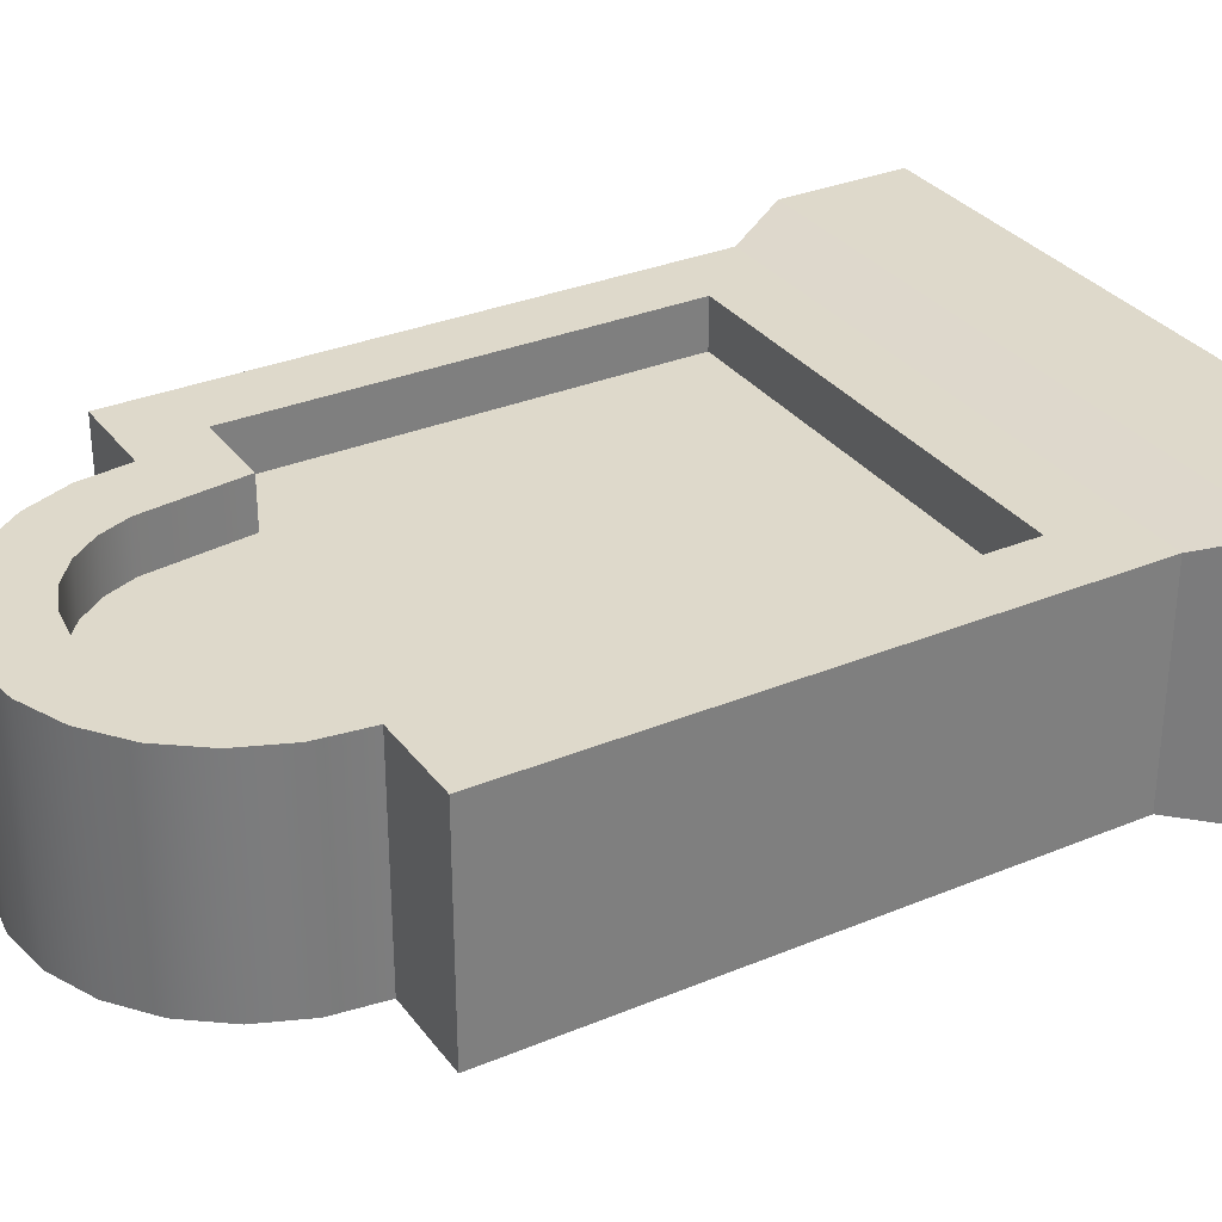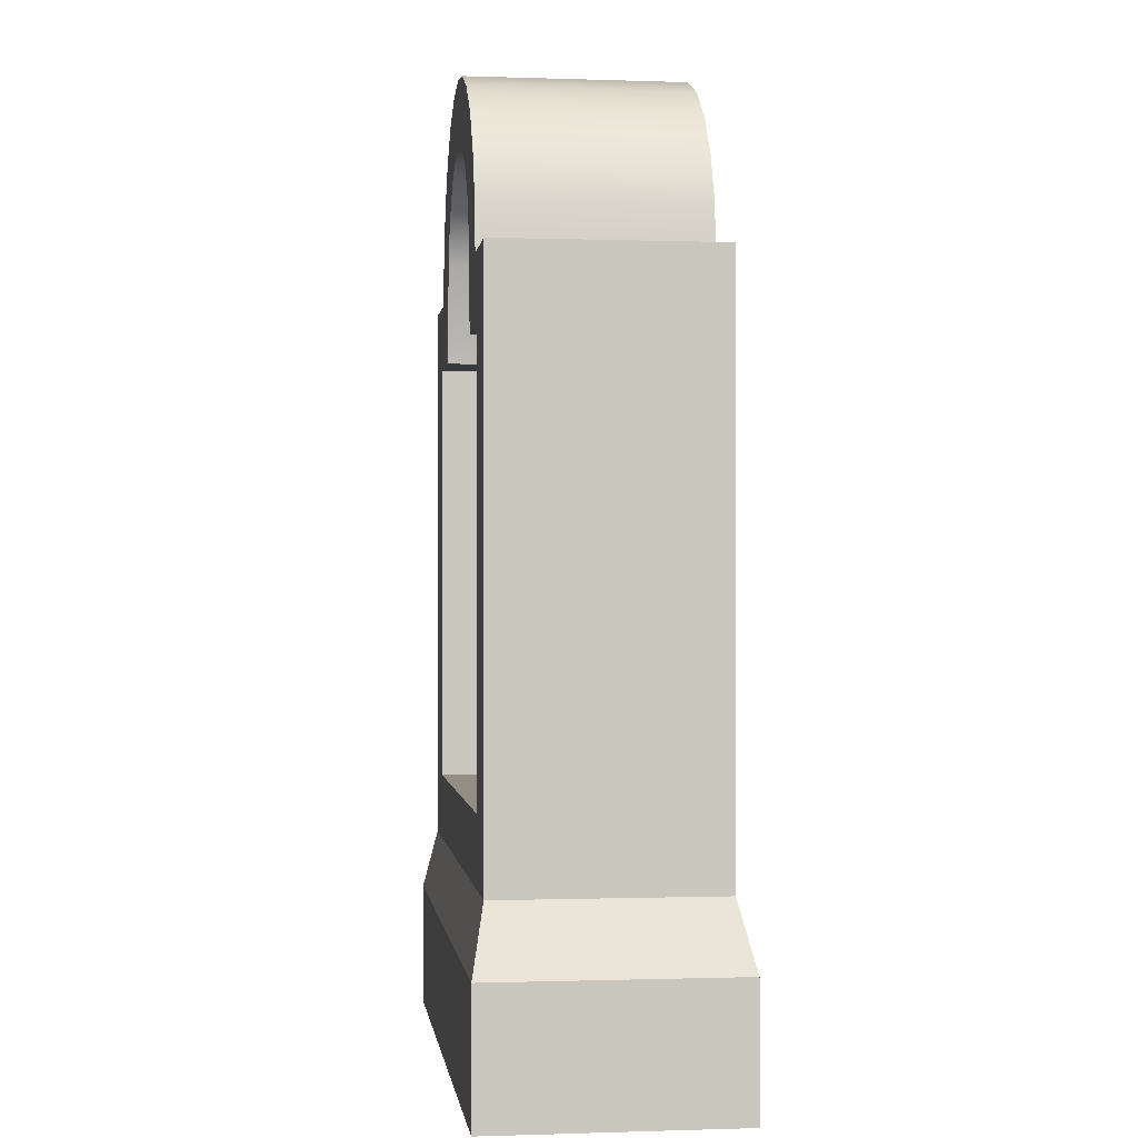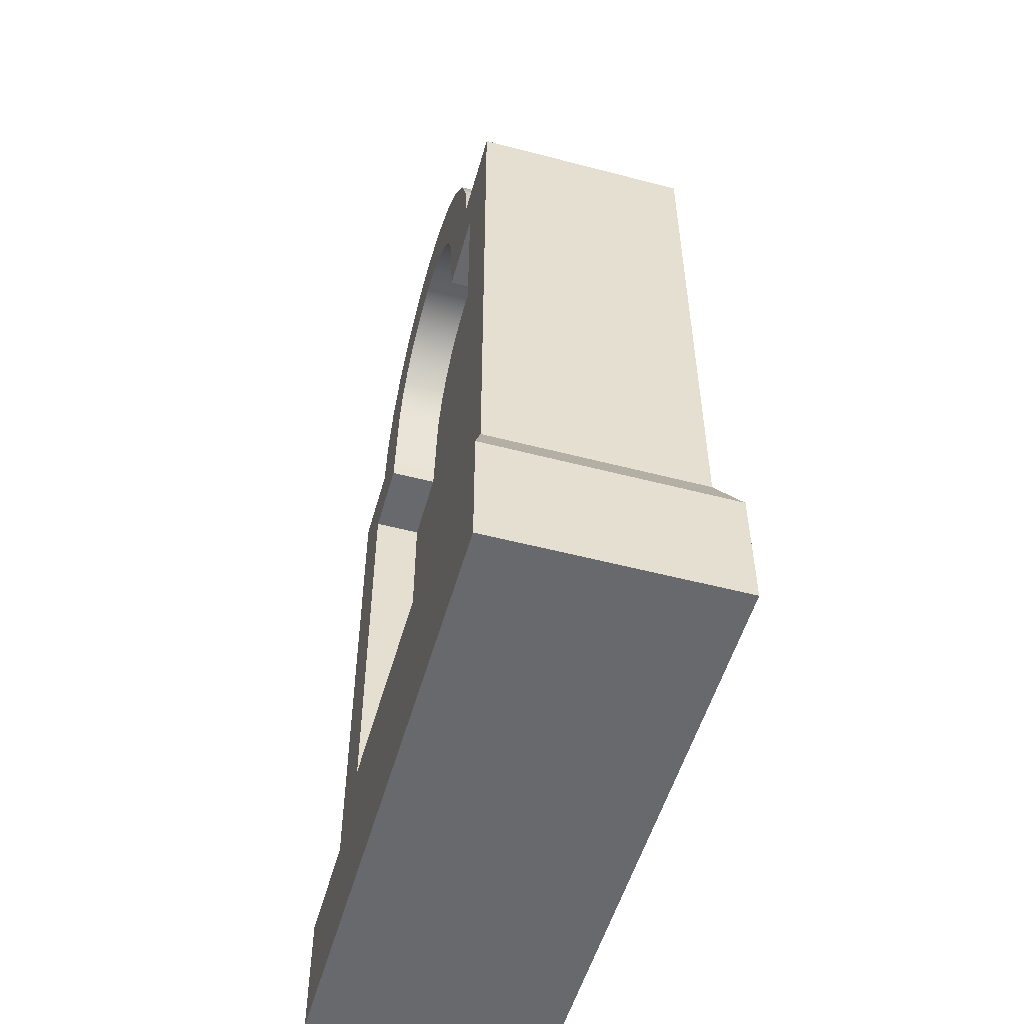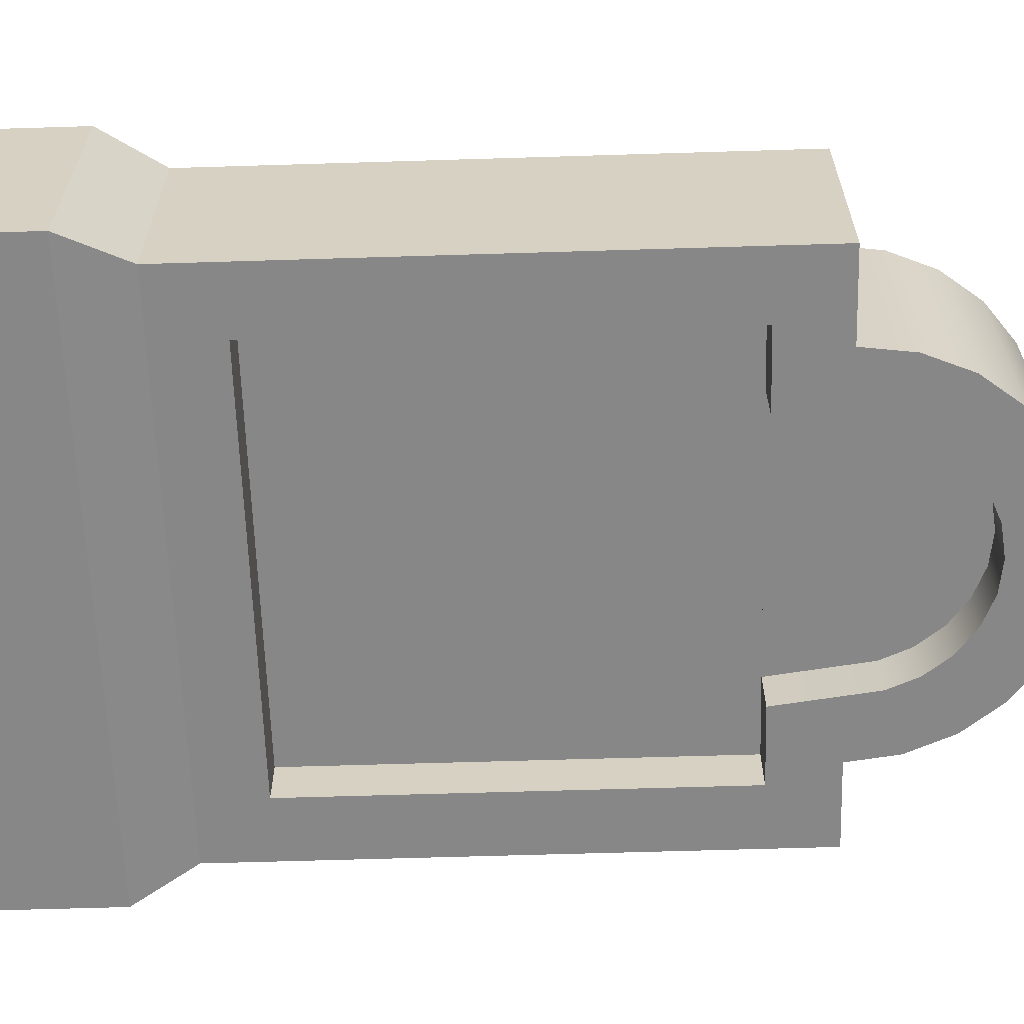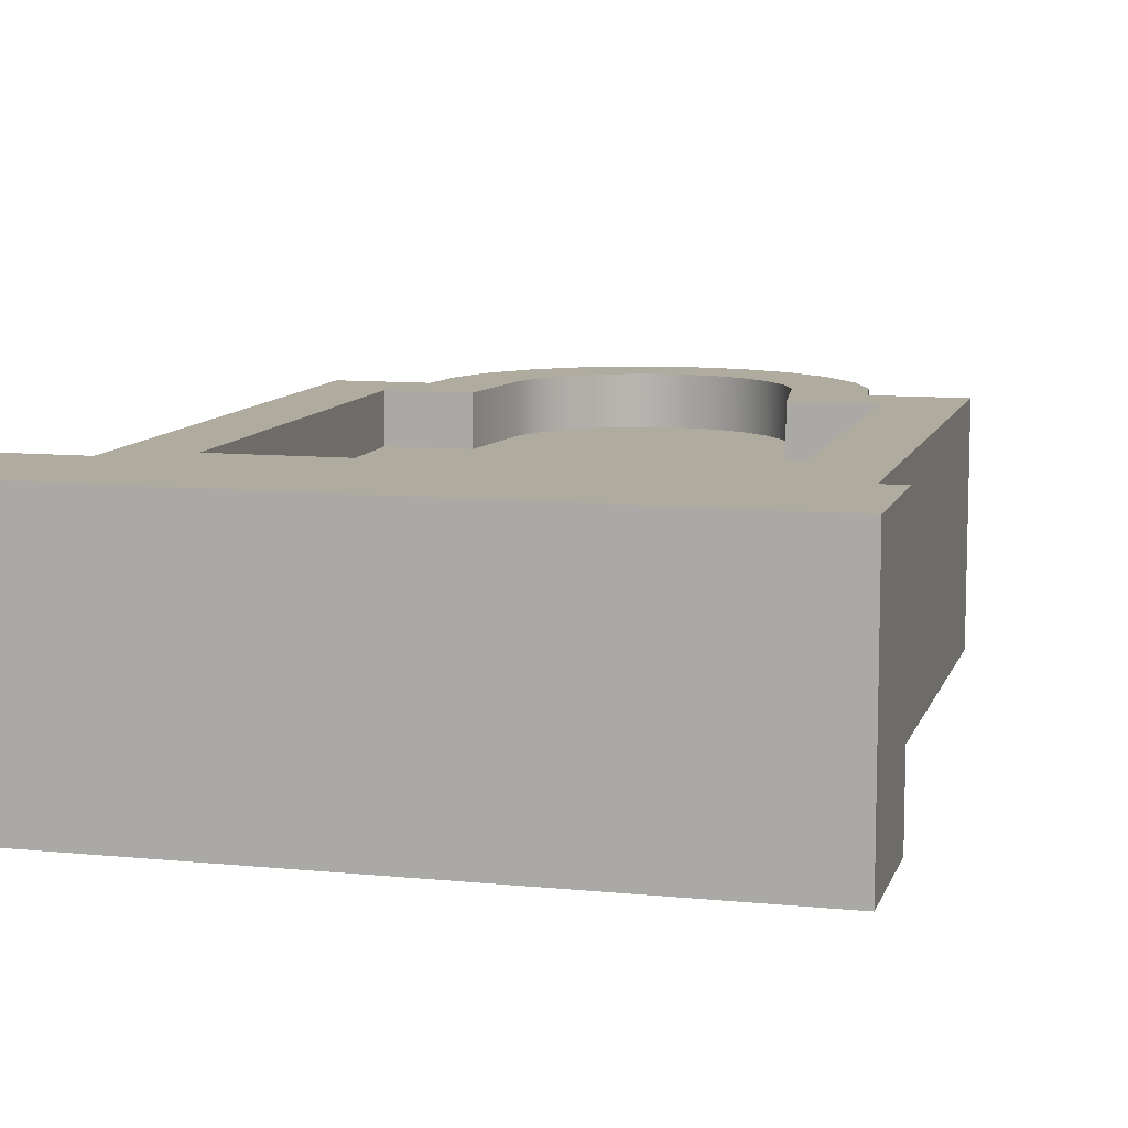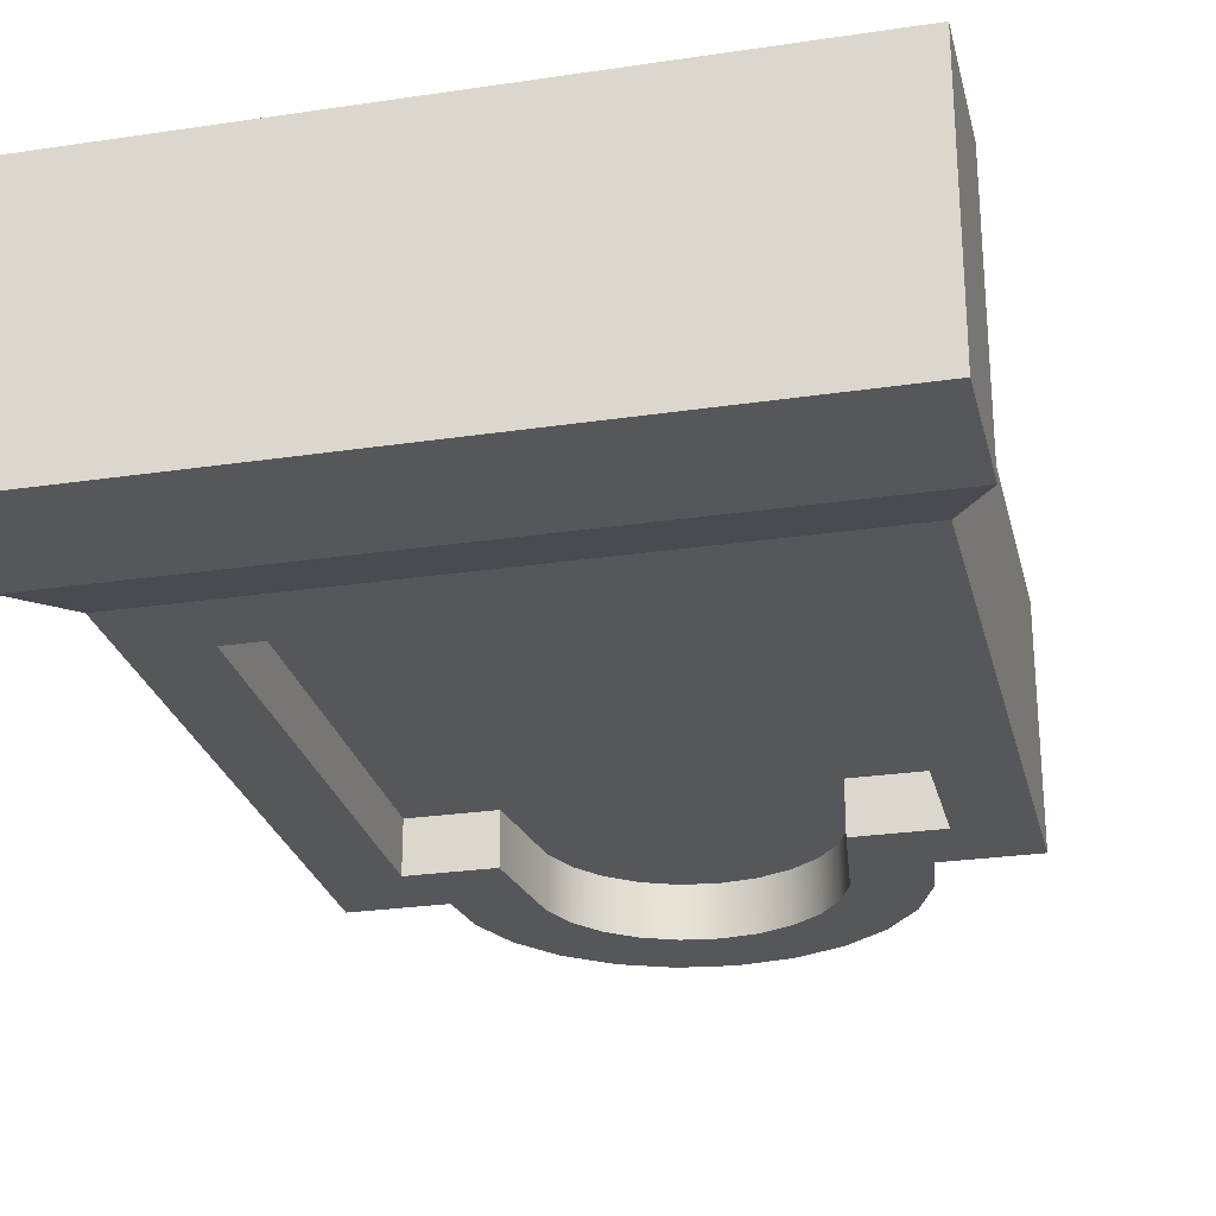
<metadata>
{"format":"obj","ext":"obj","renderer":"f3d","projection":"perspective","resolution":1024,"background":"white","views":[{"elev":31.7,"azim":-120.4,"up":"+Z"},{"elev":-0.5,"azim":82.8,"up":"+Y"},{"elev":-52.8,"azim":74.3,"up":"+Y"},{"elev":-62.5,"azim":91.8,"up":"+Z"},{"elev":9.7,"azim":14.6,"up":"+Z"},{"elev":-26.4,"azim":13.2,"up":"+Z"}]}
</metadata>
<code>
g gravestoneBevel
v 0 0.078 0
v 0 0.078 0.1495
v -0.02145 0.117 0.008223
v -0.02145 0.117 0.1413
v -0.3685 0.117 0.1413
v -0.06227 0.1578 0.1413
v -0.02145 0.4615 0.1413
v -0.06227 0.4207 0.1413
v -0.1111 0.4207 0.1413
v -0.07525 0.4615 0.1413
v -0.1191 0.4818 0.1413
v -0.07933 0.4925 0.1413
v -0.127 0.5008 0.1413
v -0.09129 0.5214 0.1413
v -0.1394 0.5171 0.1413
v -0.1557 0.5295 0.1413
v -0.1103 0.5462 0.1413
v -0.1747 0.5374 0.1413
v -0.195 0.5401 0.1413
v -0.2797 0.5462 0.1413
v -0.2153 0.5374 0.1413
v -0.2343 0.5295 0.1413
v -0.2987 0.5214 0.1413
v -0.2506 0.5171 0.1413
v -0.263 0.5008 0.1413
v -0.3107 0.4925 0.1413
v -0.2709 0.4818 0.1413
v -0.3147 0.4615 0.1413
v -0.3277 0.4207 0.1413
v -0.2789 0.4207 0.1413
v -0.1351 0.5652 0.1413
v -0.2549 0.5652 0.1413
v -0.164 0.5772 0.1413
v -0.226 0.5772 0.1413
v -0.195 0.5812 0.1413
v -0.3685 0.4615 0.1413
v -0.3277 0.1578 0.1413
v 0 0 0.1495
v -0.39 0 0.1495
v -0.39 0.078 0.1495
v -0.3277 0.1578 0.008223
v -0.3685 0.117 0.008223
v -0.3685 0.4615 0.008223
v -0.3277 0.4207 0.008223
v -0.2789 0.4207 0.008223
v -0.3147 0.4615 0.008223
v -0.2709 0.4818 0.008223
v -0.3107 0.4925 0.008223
v -0.263 0.5008 0.008223
v -0.2987 0.5214 0.008223
v -0.2506 0.5171 0.008223
v -0.2343 0.5295 0.008223
v -0.2797 0.5462 0.008223
v -0.2153 0.5374 0.008223
v -0.195 0.5401 0.008223
v -0.1103 0.5462 0.008223
v -0.1747 0.5374 0.008223
v -0.1557 0.5295 0.008223
v -0.09129 0.5214 0.008223
v -0.1394 0.5171 0.008223
v -0.127 0.5008 0.008223
v -0.07933 0.4925 0.008223
v -0.1191 0.4818 0.008223
v -0.07525 0.4615 0.008223
v -0.06227 0.4207 0.008223
v -0.1111 0.4207 0.008223
v -0.2549 0.5652 0.008223
v -0.1351 0.5652 0.008223
v -0.226 0.5772 0.008223
v -0.164 0.5772 0.008223
v -0.195 0.5812 0.008223
v -0.02145 0.4615 0.008223
v -0.06227 0.1578 0.008223
v -0.39 0 0
v 0 0 0
v -0.39 0.078 0
v -0.1111 0.4207 0.1113
v -0.2789 0.4207 0.1113
v -0.1191 0.4818 0.1113
v -0.2709 0.4818 0.1113
v -0.263 0.5008 0.1113
v -0.127 0.5008 0.1113
v -0.2506 0.5171 0.1113
v -0.1394 0.5171 0.1113
v -0.2343 0.5295 0.1113
v -0.1557 0.5295 0.1113
v -0.1747 0.5374 0.1113
v -0.2153 0.5374 0.1113
v -0.195 0.5401 0.1113
v -0.3277 0.4207 0.1113
v -0.06227 0.4207 0.1113
v -0.3277 0.1578 0.1113
v -0.06227 0.1578 0.1113
v -0.2789 0.4207 0.03822
v -0.1111 0.4207 0.03822
v -0.2709 0.4818 0.03822
v -0.1191 0.4818 0.03822
v -0.127 0.5008 0.03822
v -0.263 0.5008 0.03822
v -0.1394 0.5171 0.03822
v -0.2506 0.5171 0.03822
v -0.1557 0.5295 0.03822
v -0.2343 0.5295 0.03822
v -0.1747 0.5374 0.03822
v -0.2153 0.5374 0.03822
v -0.195 0.5401 0.03822
v -0.06227 0.4207 0.03822
v -0.3277 0.4207 0.03822
v -0.06227 0.1578 0.03822
v -0.3277 0.1578 0.03822
f 2 1 3
f 3 4 2
f 6 5 4
f 4 7 6
f 7 8 6
f 7 9 8
f 7 10 9
f 10 11 9
f 10 12 11
f 12 13 11
f 12 14 13
f 14 15 13
f 14 16 15
f 14 17 16
f 17 18 16
f 17 19 18
f 19 17 20
f 21 19 20
f 22 21 20
f 22 20 23
f 24 22 23
f 25 24 23
f 25 23 26
f 27 25 26
f 27 26 28
f 27 28 29
f 29 30 27
f 17 31 20
f 31 32 20
f 31 33 32
f 33 34 32
f 33 35 34
f 29 28 36
f 37 29 36
f 37 36 5
f 5 6 37
f 39 38 2
f 2 40 39
f 41 3 42
f 42 43 41
f 43 44 41
f 43 45 44
f 43 46 45
f 46 47 45
f 46 48 47
f 48 49 47
f 48 50 49
f 50 51 49
f 50 52 51
f 50 53 52
f 53 54 52
f 53 55 54
f 55 53 56
f 57 55 56
f 58 57 56
f 58 56 59
f 60 58 59
f 61 60 59
f 61 59 62
f 63 61 62
f 63 62 64
f 63 64 65
f 65 66 63
f 53 67 56
f 67 68 56
f 67 69 68
f 69 70 68
f 69 71 70
f 65 64 72
f 73 65 72
f 73 72 3
f 3 41 73
f 3 72 7
f 7 4 3
f 75 74 76
f 76 1 75
f 76 74 39
f 39 40 76
f 75 1 2
f 2 38 75
f 40 2 4
f 4 5 40
f 1 76 42
f 42 3 1
f 43 42 5
f 5 36 43
f 42 76 40
f 40 5 42
f 75 38 39
f 39 74 75
f 7 72 64
f 64 10 7
f 28 46 43
f 43 36 28
f 26 48 46
f 46 28 26
f 64 62 12
f 12 10 64
f 62 59 14
f 14 12 62
f 59 56 17
f 17 14 59
f 17 56 68
f 68 31 17
f 31 68 70
f 70 33 31
f 33 70 71
f 71 35 33
f 35 71 69
f 69 34 35
f 34 69 67
f 67 32 34
f 32 67 53
f 53 20 32
f 53 50 23
f 23 20 53
f 50 48 26
f 26 23 50
f 78 77 79
f 79 80 78
f 79 81 80
f 79 82 81
f 82 83 81
f 82 84 83
f 84 85 83
f 84 86 85
f 86 87 85
f 87 88 85
f 87 89 88
f 77 78 90
f 91 77 90
f 91 90 92
f 92 93 91
f 6 93 92
f 92 37 6
f 8 91 93
f 93 6 8
f 91 8 9
f 9 77 91
f 79 77 9
f 9 11 79
f 82 79 11
f 11 13 82
f 84 82 13
f 13 15 84
f 84 15 16
f 16 86 84
f 86 16 18
f 18 87 86
f 87 18 19
f 19 89 87
f 89 19 21
f 21 88 89
f 88 21 22
f 22 85 88
f 85 22 24
f 24 83 85
f 81 83 24
f 24 25 81
f 80 81 25
f 25 27 80
f 30 78 80
f 80 27 30
f 78 30 29
f 29 90 78
f 92 90 29
f 29 37 92
f 95 94 96
f 96 97 95
f 96 98 97
f 96 99 98
f 99 100 98
f 99 101 100
f 101 102 100
f 101 103 102
f 103 104 102
f 103 105 104
f 105 106 104
f 94 95 107
f 108 94 107
f 108 107 109
f 109 110 108
f 41 44 108
f 108 110 41
f 45 94 108
f 108 44 45
f 45 47 96
f 96 94 45
f 96 47 49
f 49 99 96
f 99 49 51
f 51 101 99
f 52 103 101
f 101 51 52
f 54 105 103
f 103 52 54
f 55 106 105
f 105 54 55
f 57 104 106
f 106 55 57
f 58 102 104
f 104 57 58
f 60 100 102
f 102 58 60
f 60 61 98
f 98 100 60
f 98 61 63
f 63 97 98
f 97 63 66
f 66 95 97
f 65 107 95
f 95 66 65
f 65 73 109
f 109 107 65
f 109 73 41
f 41 110 109
g gravestoneBevel
f 2 1 3
f 3 4 2
f 6 5 4
f 4 7 6
f 7 8 6
f 7 9 8
f 7 10 9
f 10 11 9
f 10 12 11
f 12 13 11
f 12 14 13
f 14 15 13
f 14 16 15
f 14 17 16
f 17 18 16
f 17 19 18
f 19 17 20
f 21 19 20
f 22 21 20
f 22 20 23
f 24 22 23
f 25 24 23
f 25 23 26
f 27 25 26
f 27 26 28
f 27 28 29
f 29 30 27
f 17 31 20
f 31 32 20
f 31 33 32
f 33 34 32
f 33 35 34
f 29 28 36
f 37 29 36
f 37 36 5
f 5 6 37
f 39 38 2
f 2 40 39
f 41 3 42
f 42 43 41
f 43 44 41
f 43 45 44
f 43 46 45
f 46 47 45
f 46 48 47
f 48 49 47
f 48 50 49
f 50 51 49
f 50 52 51
f 50 53 52
f 53 54 52
f 53 55 54
f 55 53 56
f 57 55 56
f 58 57 56
f 58 56 59
f 60 58 59
f 61 60 59
f 61 59 62
f 63 61 62
f 63 62 64
f 63 64 65
f 65 66 63
f 53 67 56
f 67 68 56
f 67 69 68
f 69 70 68
f 69 71 70
f 65 64 72
f 73 65 72
f 73 72 3
f 3 41 73
f 3 72 7
f 7 4 3
f 75 74 76
f 76 1 75
f 76 74 39
f 39 40 76
f 75 1 2
f 2 38 75
f 40 2 4
f 4 5 40
f 1 76 42
f 42 3 1
f 43 42 5
f 5 36 43
f 42 76 40
f 40 5 42
f 75 38 39
f 39 74 75
f 7 72 64
f 64 10 7
f 28 46 43
f 43 36 28
f 26 48 46
f 46 28 26
f 64 62 12
f 12 10 64
f 62 59 14
f 14 12 62
f 59 56 17
f 17 14 59
f 17 56 68
f 68 31 17
f 31 68 70
f 70 33 31
f 33 70 71
f 71 35 33
f 35 71 69
f 69 34 35
f 34 69 67
f 67 32 34
f 32 67 53
f 53 20 32
f 53 50 23
f 23 20 53
f 50 48 26
f 26 23 50
f 78 77 79
f 79 80 78
f 79 81 80
f 79 82 81
f 82 83 81
f 82 84 83
f 84 85 83
f 84 86 85
f 86 87 85
f 87 88 85
f 87 89 88
f 77 78 90
f 91 77 90
f 91 90 92
f 92 93 91
f 6 93 92
f 92 37 6
f 8 91 93
f 93 6 8
f 91 8 9
f 9 77 91
f 79 77 9
f 9 11 79
f 82 79 11
f 11 13 82
f 84 82 13
f 13 15 84
f 84 15 16
f 16 86 84
f 86 16 18
f 18 87 86
f 87 18 19
f 19 89 87
f 89 19 21
f 21 88 89
f 88 21 22
f 22 85 88
f 85 22 24
f 24 83 85
f 81 83 24
f 24 25 81
f 80 81 25
f 25 27 80
f 30 78 80
f 80 27 30
f 78 30 29
f 29 90 78
f 92 90 29
f 29 37 92
f 95 94 96
f 96 97 95
f 96 98 97
f 96 99 98
f 99 100 98
f 99 101 100
f 101 102 100
f 101 103 102
f 103 104 102
f 103 105 104
f 105 106 104
f 94 95 107
f 108 94 107
f 108 107 109
f 109 110 108
f 41 44 108
f 108 110 41
f 45 94 108
f 108 44 45
f 45 47 96
f 96 94 45
f 96 47 49
f 49 99 96
f 99 49 51
f 51 101 99
f 52 103 101
f 101 51 52
f 54 105 103
f 103 52 54
f 55 106 105
f 105 54 55
f 57 104 106
f 106 55 57
f 58 102 104
f 104 57 58
f 60 100 102
f 102 58 60
f 60 61 98
f 98 100 60
f 98 61 63
f 63 97 98
f 97 63 66
f 66 95 97
f 65 107 95
f 95 66 65
f 65 73 109
f 109 107 65
f 109 73 41
f 41 110 109

</code>
